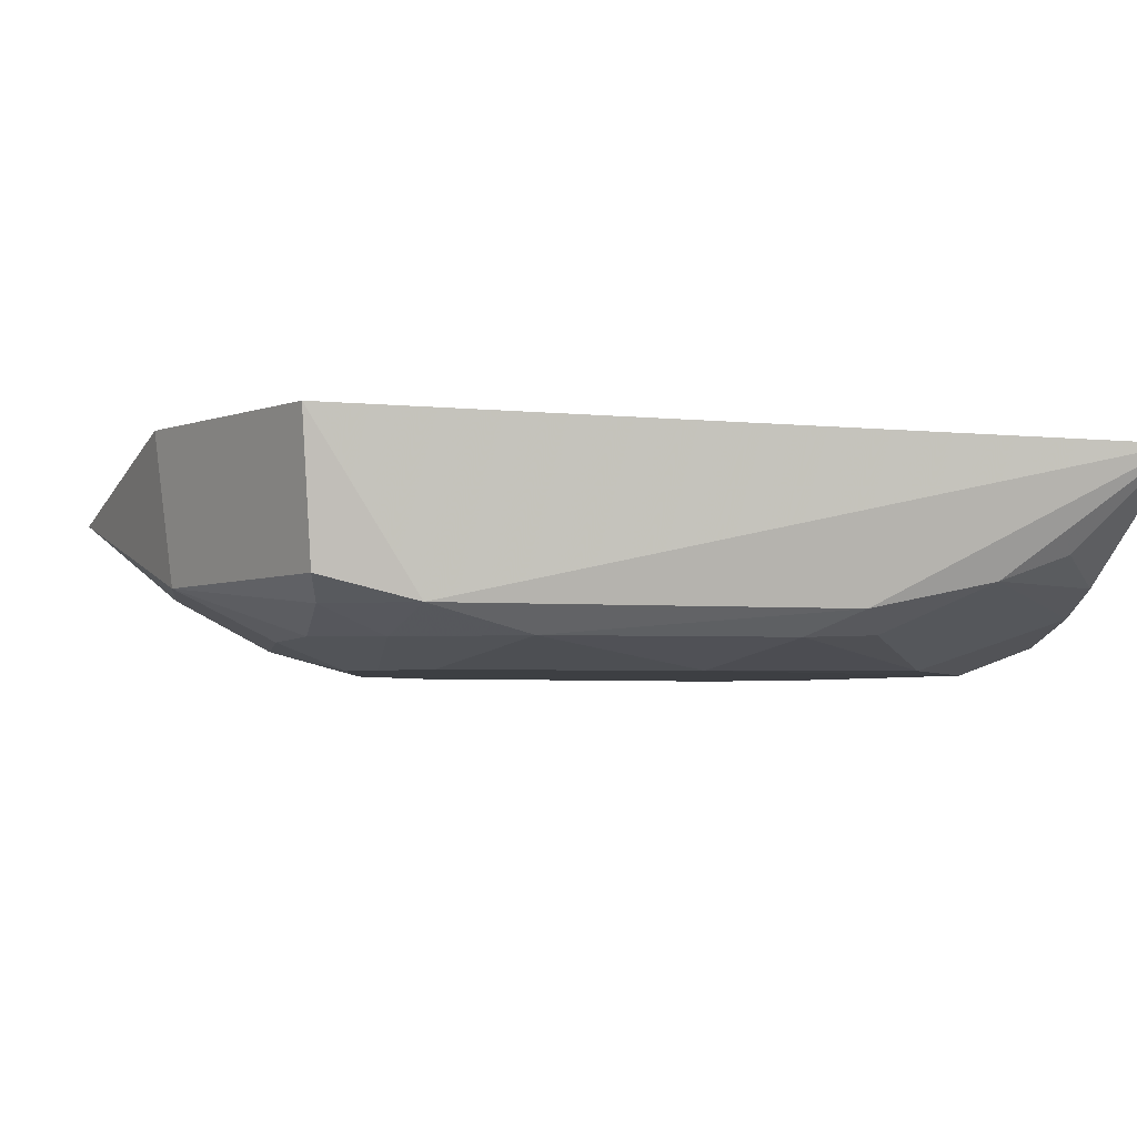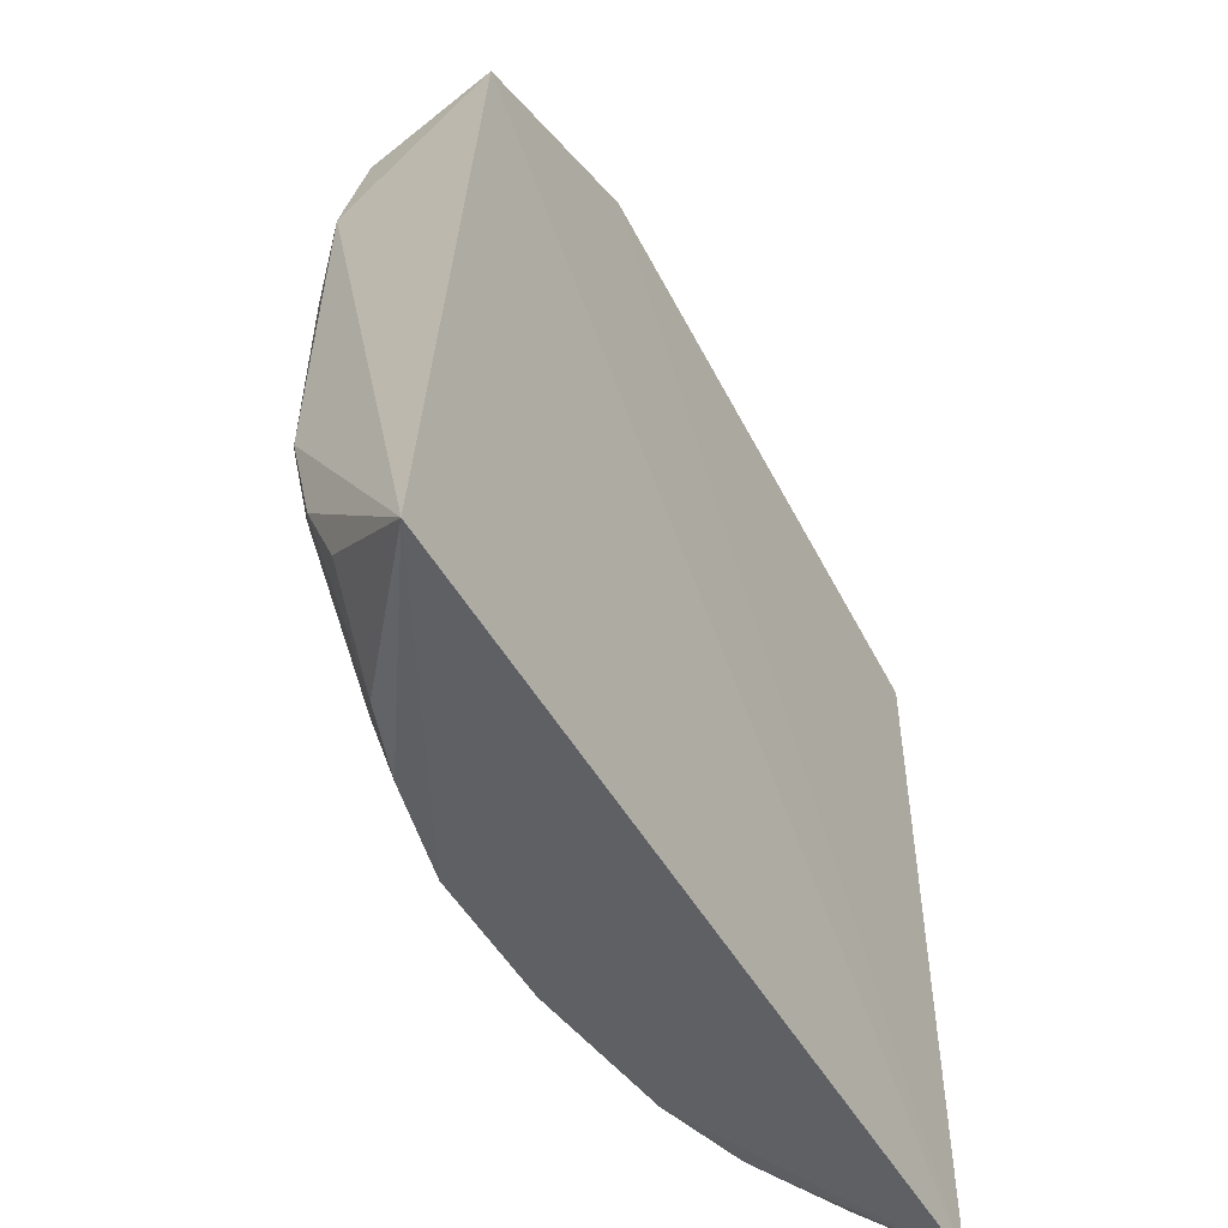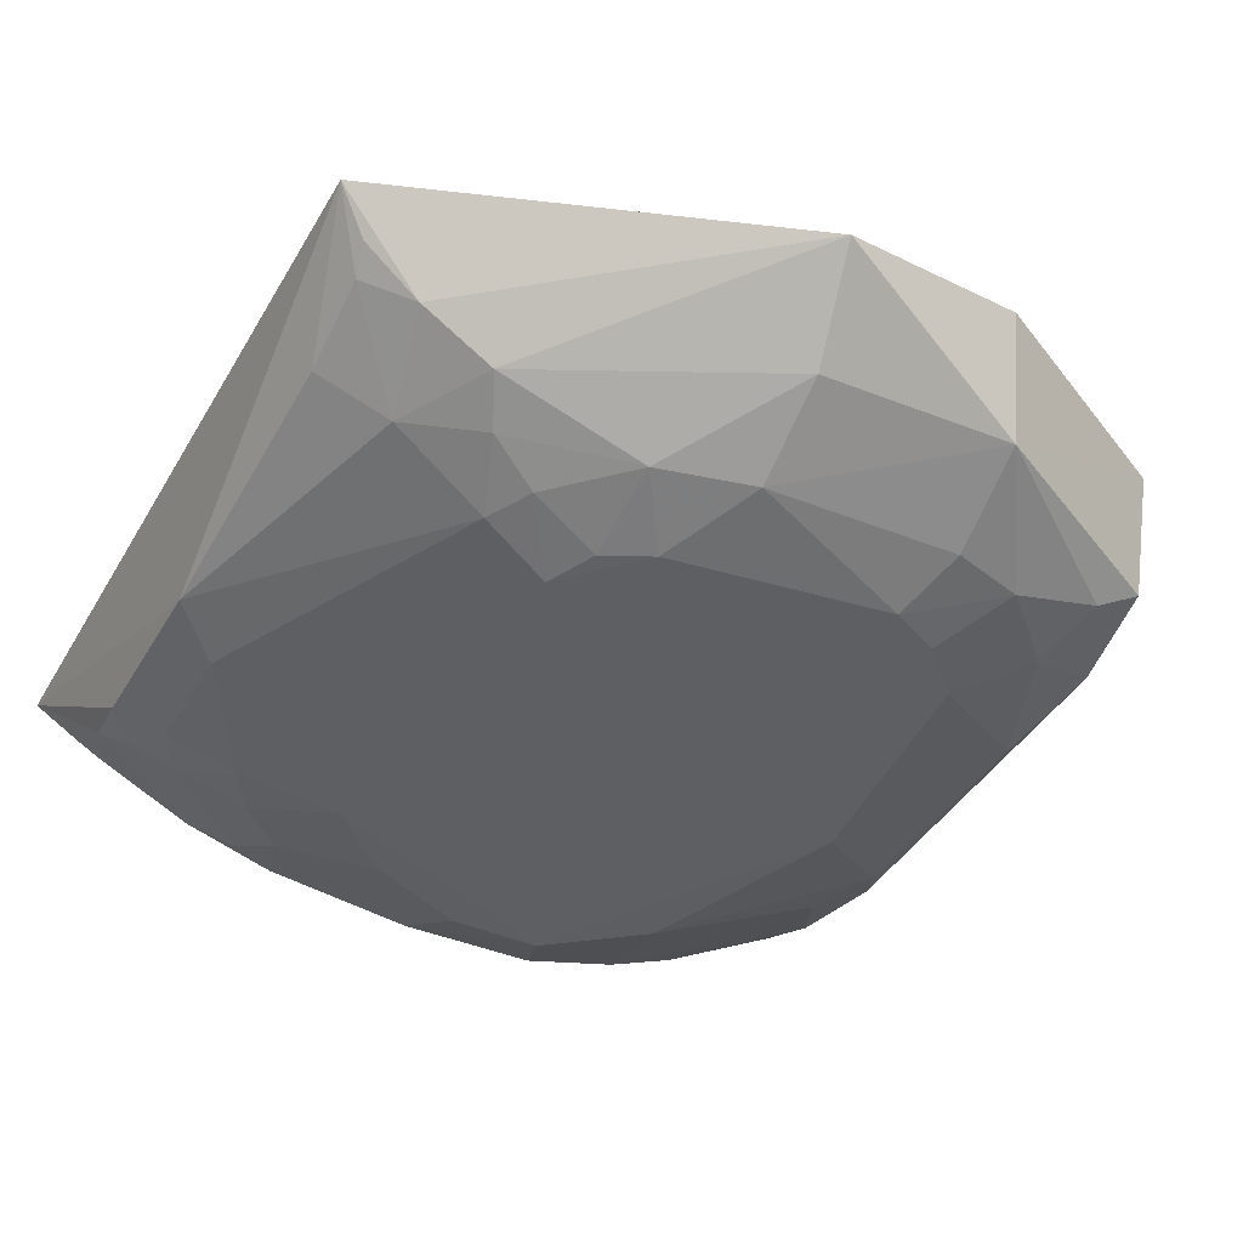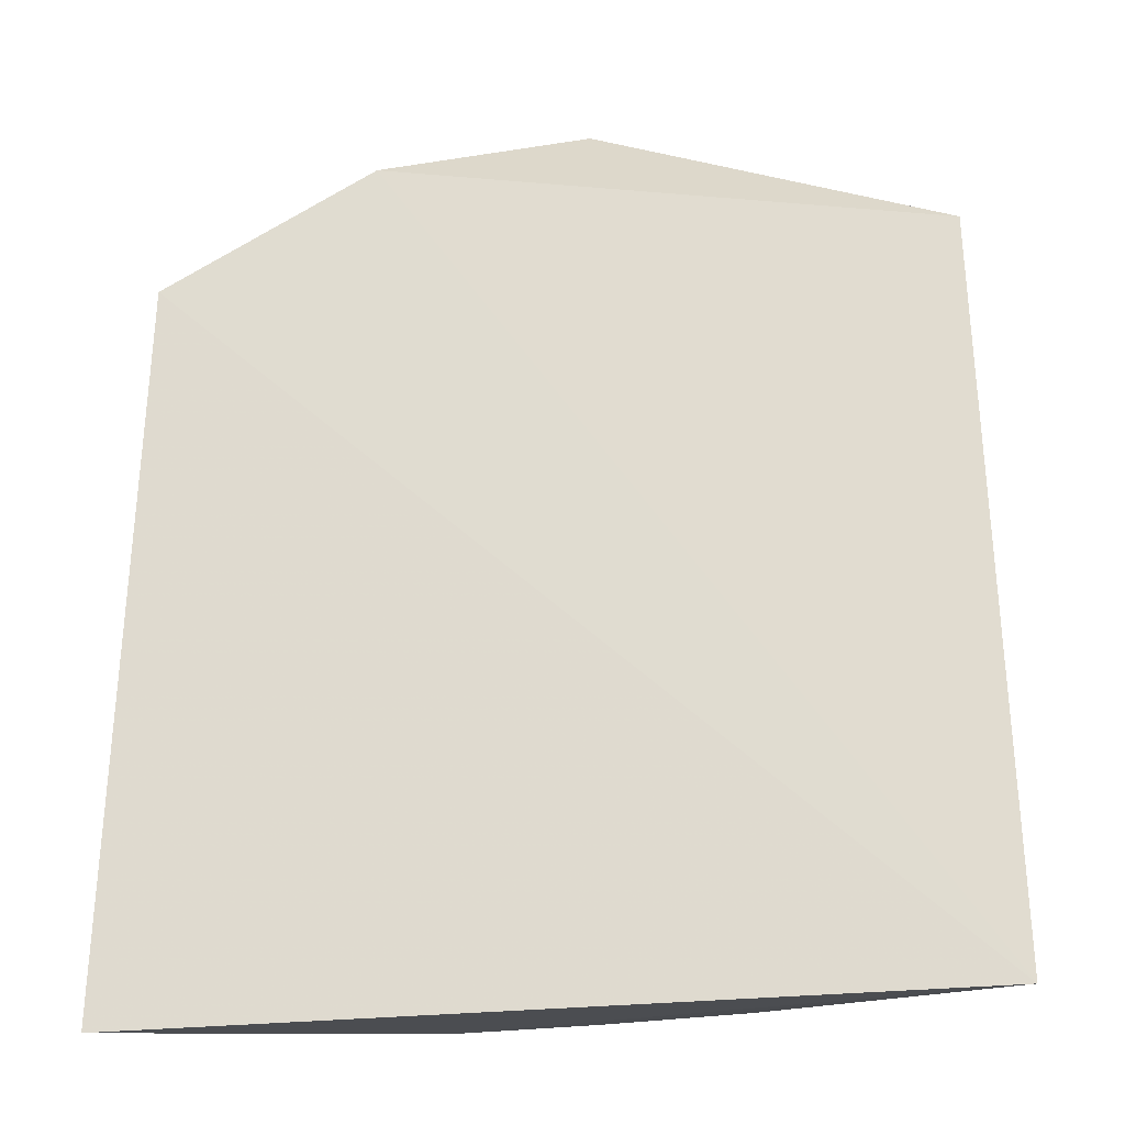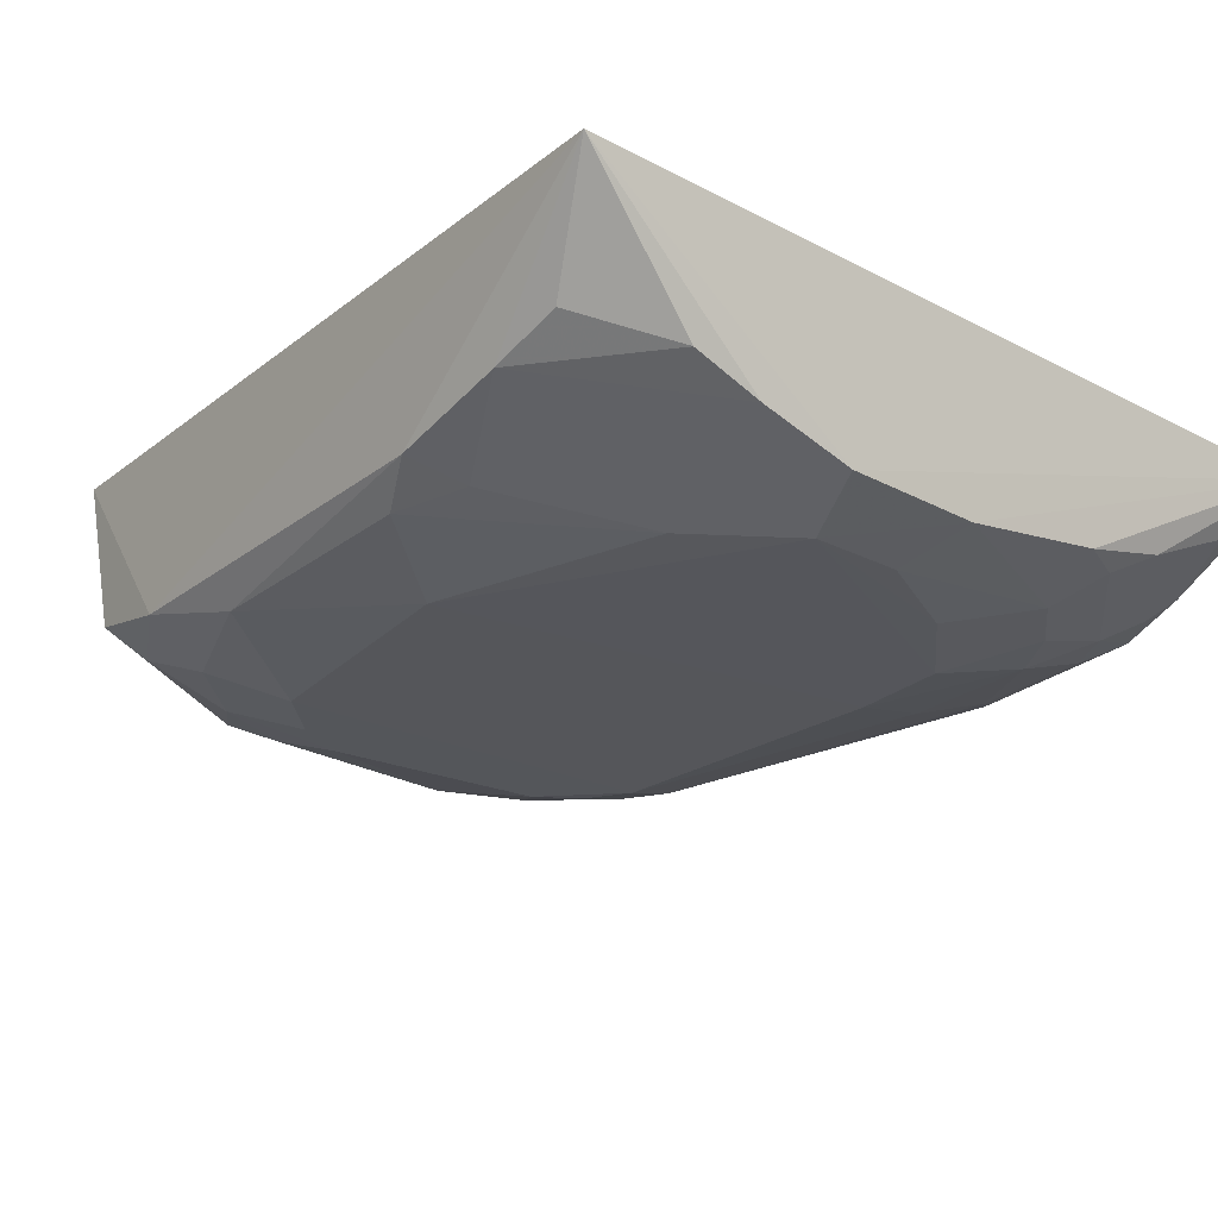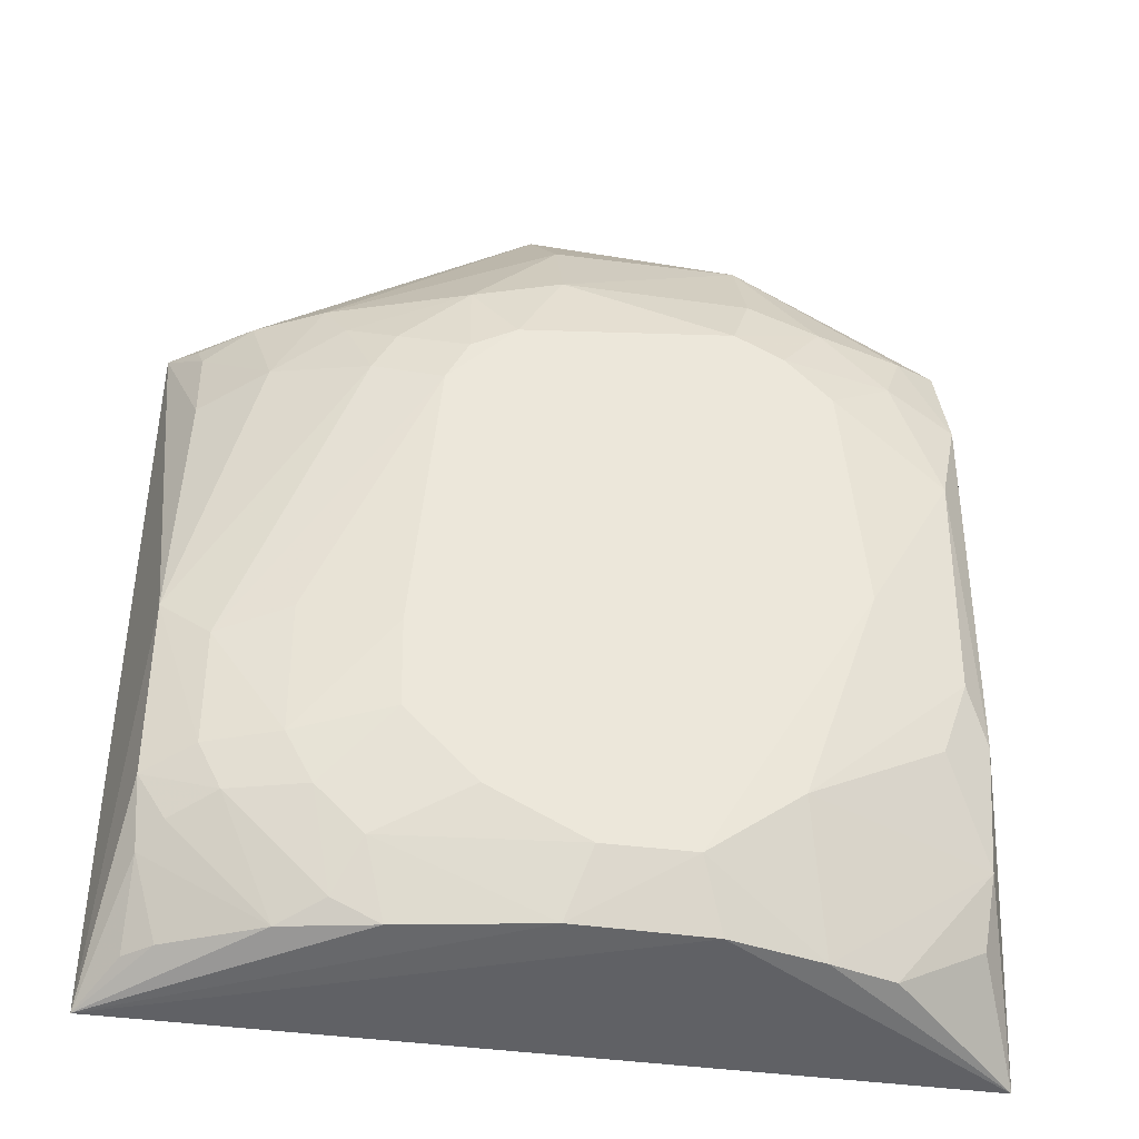
<metadata>
{"format":"obj","ext":"obj","renderer":"f3d","projection":"perspective","resolution":1024,"background":"white","views":[{"elev":-4.0,"azim":-98.8,"up":"+Z"},{"elev":-55.8,"azim":-58.9,"up":"+Y"},{"elev":-39.7,"azim":152.9,"up":"+Z"},{"elev":-27.2,"azim":9.6,"up":"+Y"},{"elev":-26.1,"azim":-39.6,"up":"+Z"},{"elev":-38.2,"azim":170.0,"up":"+Y"}]}
</metadata>
<code>
v 0.2662 -0.2617 -0.3718
v 0.2437 -0.2429 -0.4025
v 0.2601 0.2092 -0.363
v 0.03218 0.3208 -0.3987
v -0.2459 -0.2625 -0.3703
v 0.09594 0.1103 -0.4888
v 0.2449 -0.04323 -0.4423
v -0.06187 -0.2419 -0.4728
v -0.2326 0.2045 -0.3552
v 0.1664 0.1952 -0.4409
v 0.2455 -0.1544 -0.4407
v 0.1127 -0.2429 -0.4583
v -0.09628 0.2803 -0.3552
v -0.194 0.1946 -0.4567
v 0.02354 0.2113 -0.4746
v 0.2089 0.1969 -0.4154
v 0.1383 0.1256 -0.4734
v 0.242 -0.1954 -0.429
v 0.1713 -0.1397 -0.4732
v 0.1686 -0.2406 -0.4427
v 0.02284 -0.241 -0.4725
v -0.1536 -0.02163 -0.4899
v -0.2244 0.1408 -0.4571
v -0.09337 0.2697 -0.4436
v 0.02257 0.2679 -0.444
v 0.2381 0.1269 -0.4144
v 0.0799 0.1958 -0.4714
v 0.2155 -0.1421 -0.4574
v 0.2154 -0.06956 -0.4576
v 0.2268 -0.2409 -0.4138
v 0.1415 -0.2289 -0.4578
v -0.223 -0.1679 -0.4435
v -0.04847 -0.2012 -0.4892
v -0.1105 0.1557 -0.4893
v -0.2205 0.1986 -0.4424
v 0.2379 0.1817 -0.3983
v 0.1969 0.1393 -0.4428
v 0.1237 0.1531 -0.4723
v 0.05303 0.1549 -0.4886
v 0.2015 -0.17 -0.4578
v 0.1711 -0.05608 -0.472
v 0.06861 -0.1704 -0.4882
v -0.1629 -0.2417 -0.4432
v -0.2078 -0.06403 -0.4733
v -0.2236 -0.09536 -0.4587
v 0.1132 -0.07009 -0.4892
v -0.09388 0.2118 -0.4734
v -0.1799 0.156 -0.4734
v 0.2413 0.1982 -0.3876
v 0.1536 0.168 -0.4563
v -0.07999 0.1713 -0.489
v 0.08145 0.1395 -0.4872
v 0.2285 -0.1816 -0.4419
v 0.1545 -0.1701 -0.4721
v 0.007914 -0.2007 -0.488
v 0.1256 -0.1982 -0.4719
v -0.1212 -0.2427 -0.4582
v -0.219 -0.2094 -0.4285
v -0.1072 -0.1573 -0.4882
v -0.1924 -0.1093 -0.4715
v -0.2094 0.08048 -0.4732
v 0.1121 -0.1269 -0.4888
v -0.1392 0.1269 -0.4896
v -0.1387 0.1967 -0.4718
f 7 3 1
f 8 1 5
f 9 5 1
f 11 7 1
f 13 9 1
f 13 1 3
f 13 3 4
f 16 10 4
f 16 4 3
f 18 11 1
f 18 1 2
f 20 1 12
f 21 12 1
f 21 1 8
f 23 5 9
f 24 13 4
f 24 9 13
f 25 4 10
f 25 24 4
f 25 15 24
f 26 3 7
f 27 25 10
f 27 15 25
f 28 7 11
f 29 6 17
f 29 28 19
f 29 17 7
f 29 7 28
f 30 2 1
f 30 1 20
f 30 20 18
f 30 18 2
f 31 20 12
f 33 21 8
f 35 23 9
f 35 14 23
f 35 24 14
f 35 9 24
f 36 3 26
f 37 26 7
f 37 7 17
f 37 10 16
f 37 36 26
f 37 16 36
f 38 17 6
f 39 15 27
f 39 6 34
f 40 28 11
f 40 20 31
f 40 19 28
f 41 29 19
f 41 6 29
f 45 32 5
f 45 5 23
f 46 33 22
f 46 41 19
f 46 6 41
f 47 24 15
f 48 23 14
f 49 36 16
f 49 16 3
f 49 3 36
f 50 38 27
f 50 27 10
f 50 10 37
f 50 37 17
f 50 17 38
f 51 39 34
f 51 15 39
f 51 47 15
f 52 38 6
f 52 6 39
f 52 39 27
f 52 27 38
f 53 40 11
f 53 11 18
f 53 18 20
f 53 20 40
f 54 40 31
f 54 19 40
f 55 21 33
f 55 33 42
f 56 31 12
f 56 55 42
f 56 12 21
f 56 21 55
f 56 54 31
f 57 8 5
f 57 5 43
f 57 33 8
f 57 43 32
f 58 43 5
f 58 5 32
f 58 32 43
f 59 44 22
f 59 22 33
f 59 33 57
f 59 57 32
f 60 45 44
f 60 32 45
f 60 59 32
f 60 44 59
f 61 45 23
f 61 44 45
f 61 23 48
f 61 22 44
f 62 42 33
f 62 33 46
f 62 46 19
f 62 19 54
f 62 56 42
f 62 54 56
f 63 34 6
f 63 6 46
f 63 46 22
f 63 22 61
f 63 61 48
f 63 48 34
f 64 14 24
f 64 24 47
f 64 48 14
f 64 34 48
f 64 51 34
f 64 47 51

</code>
